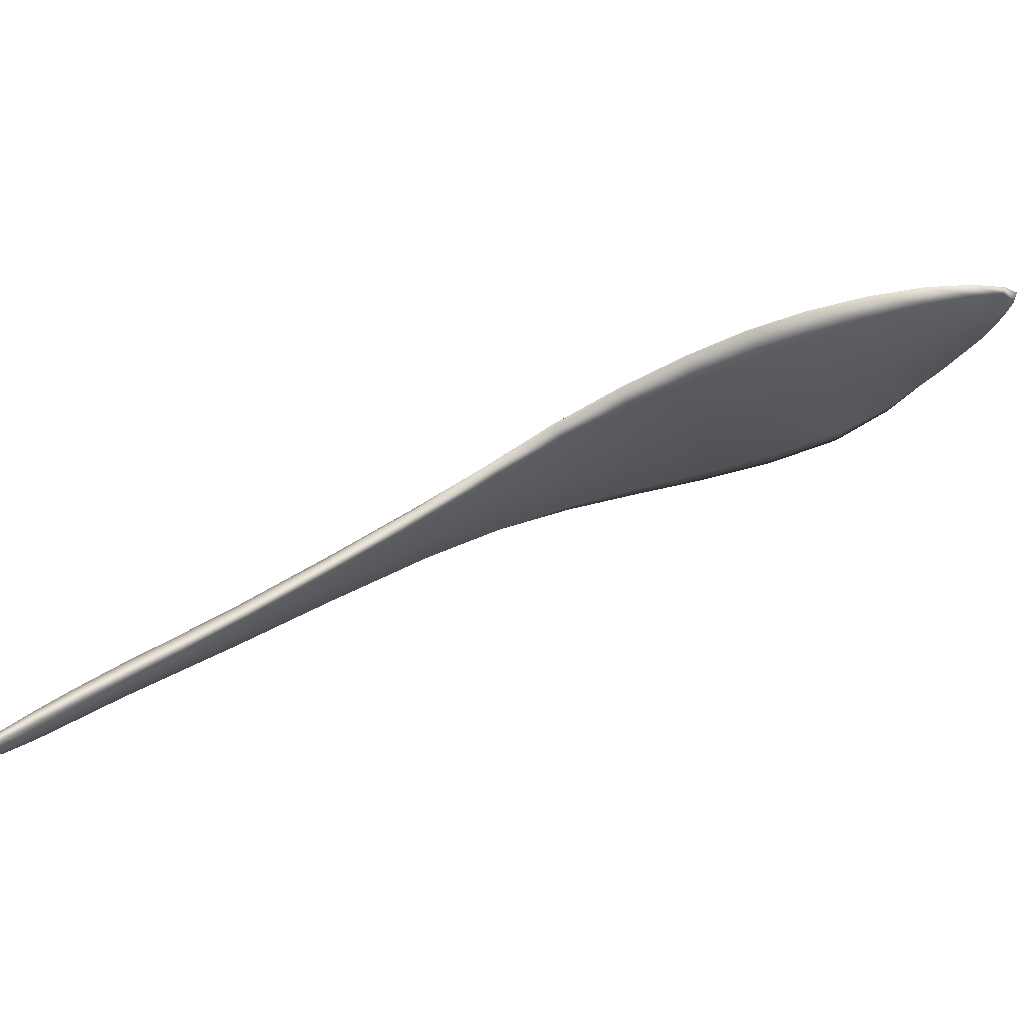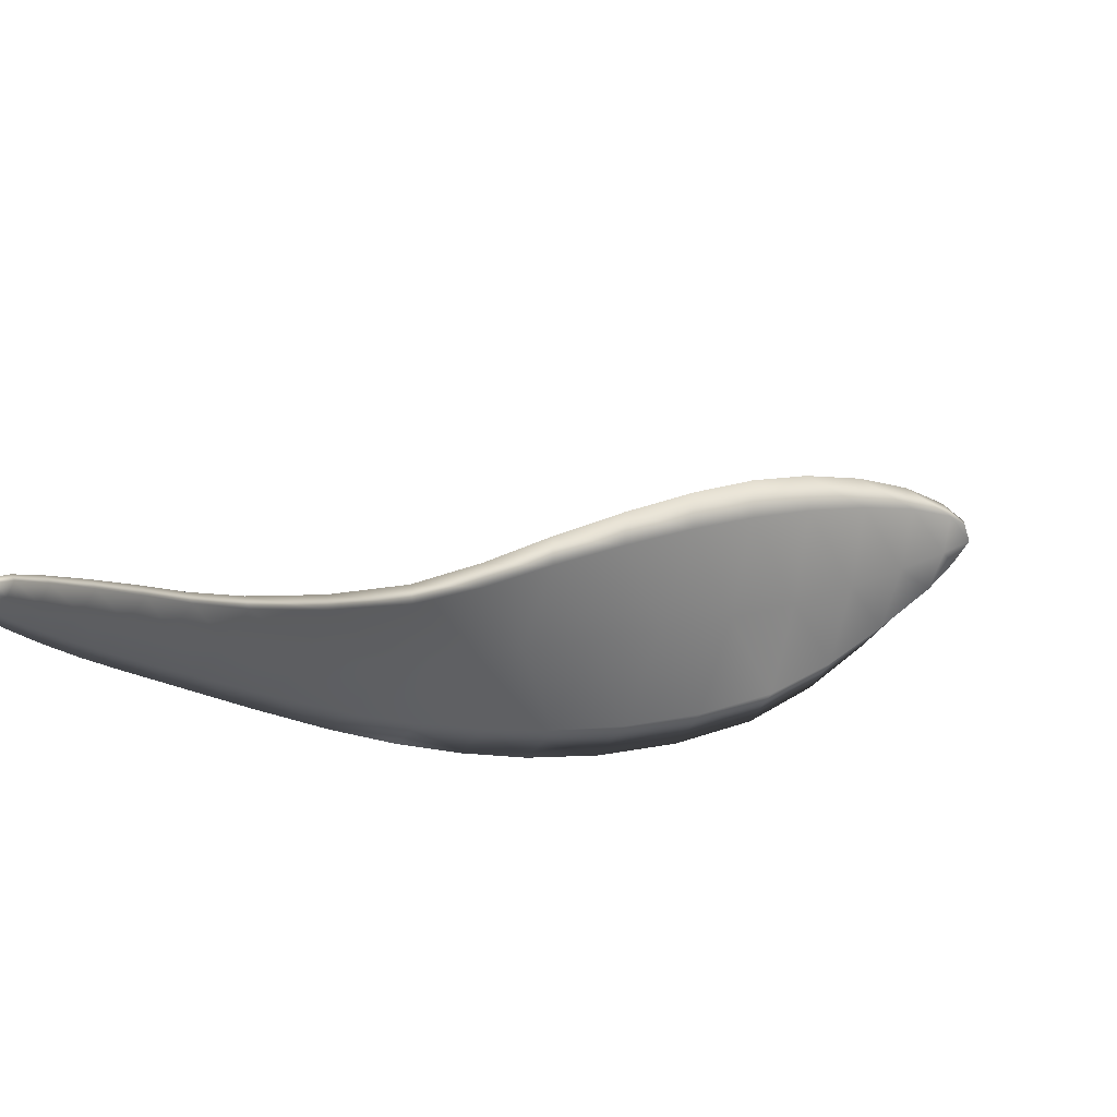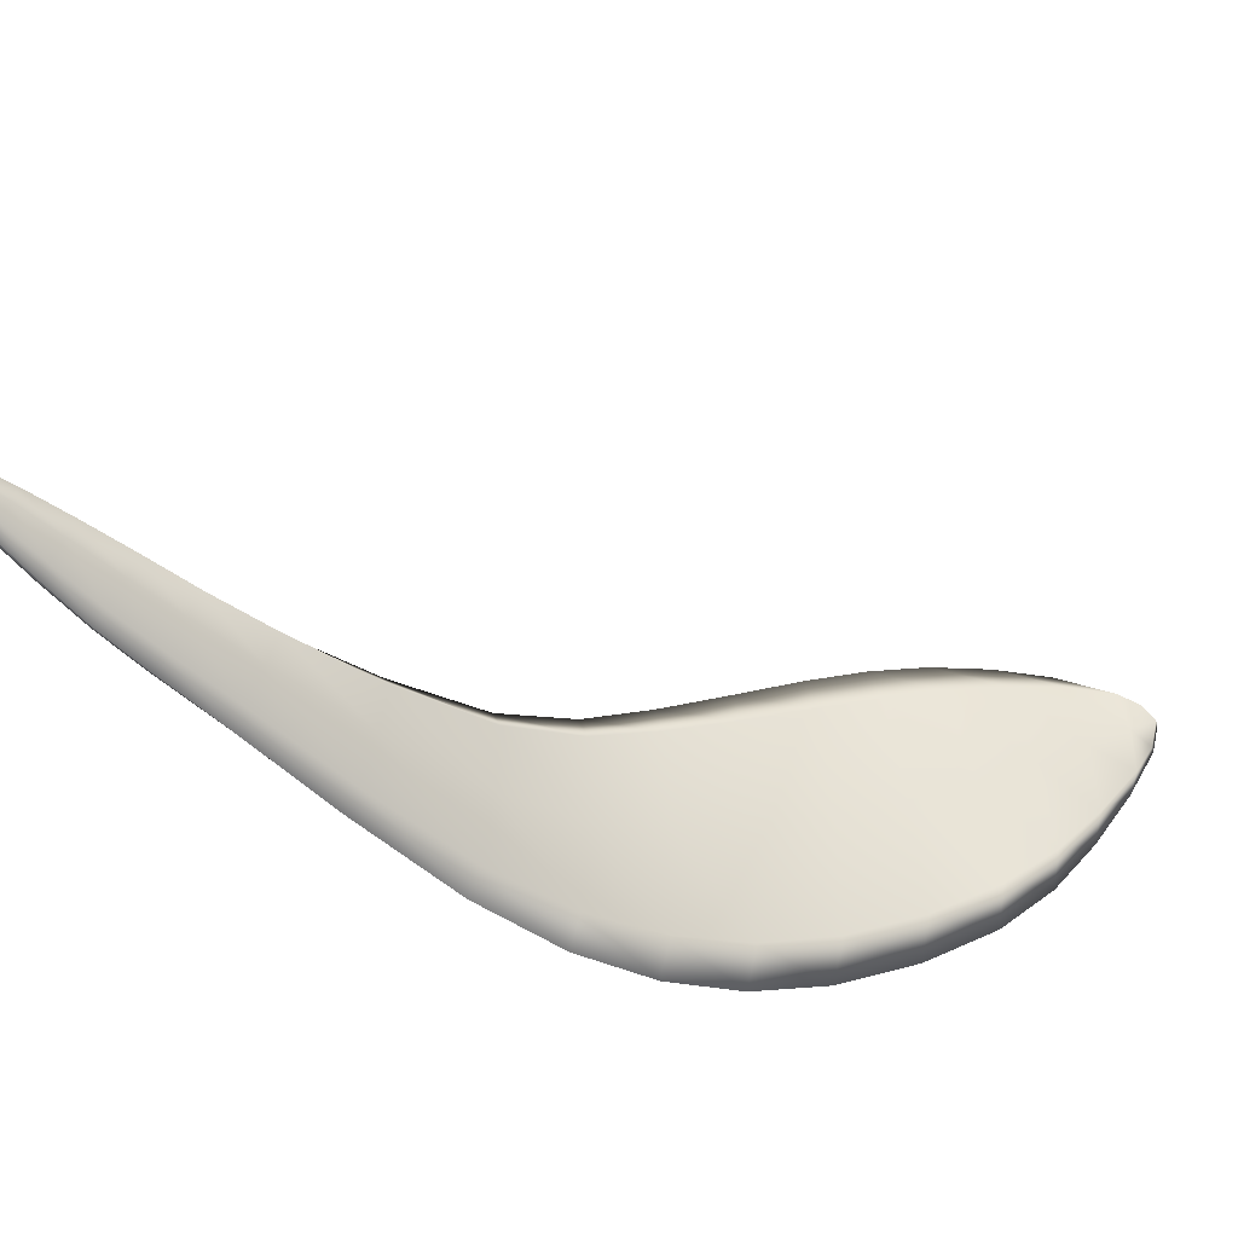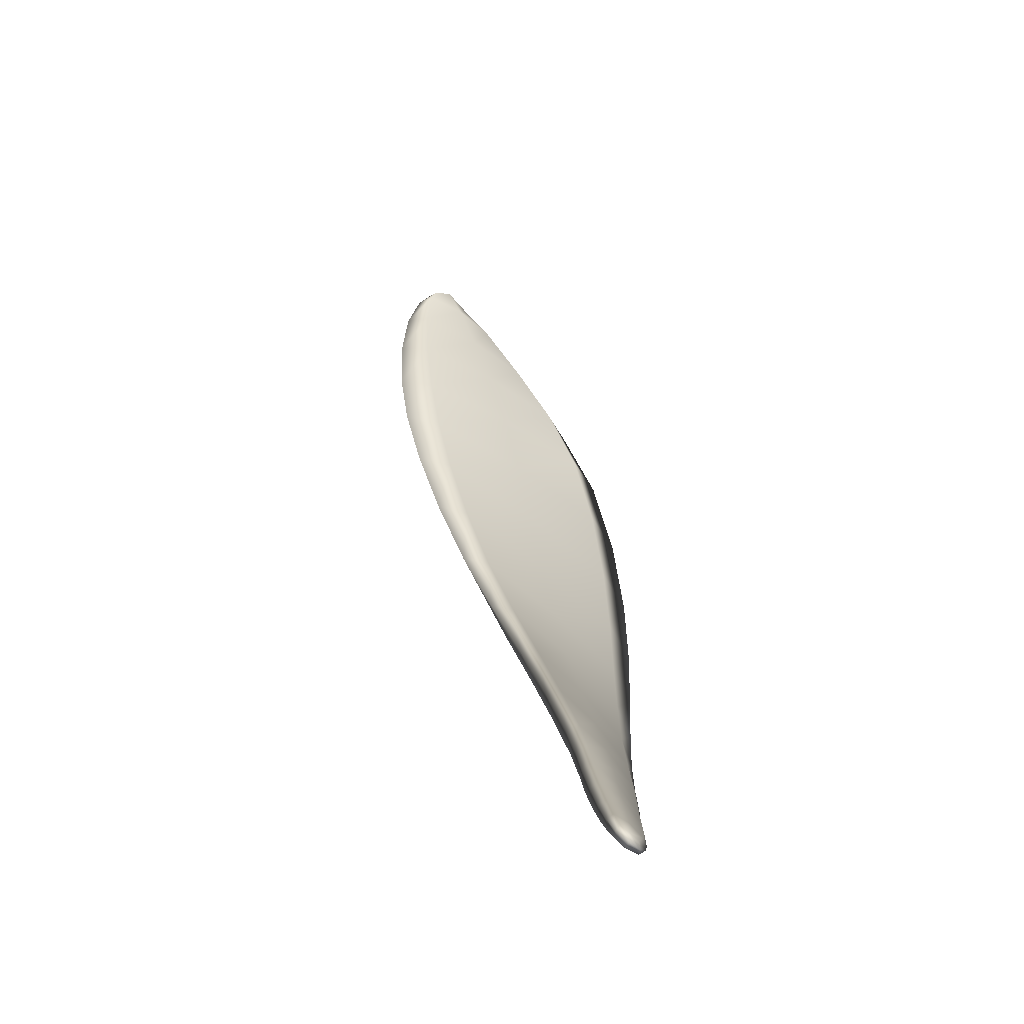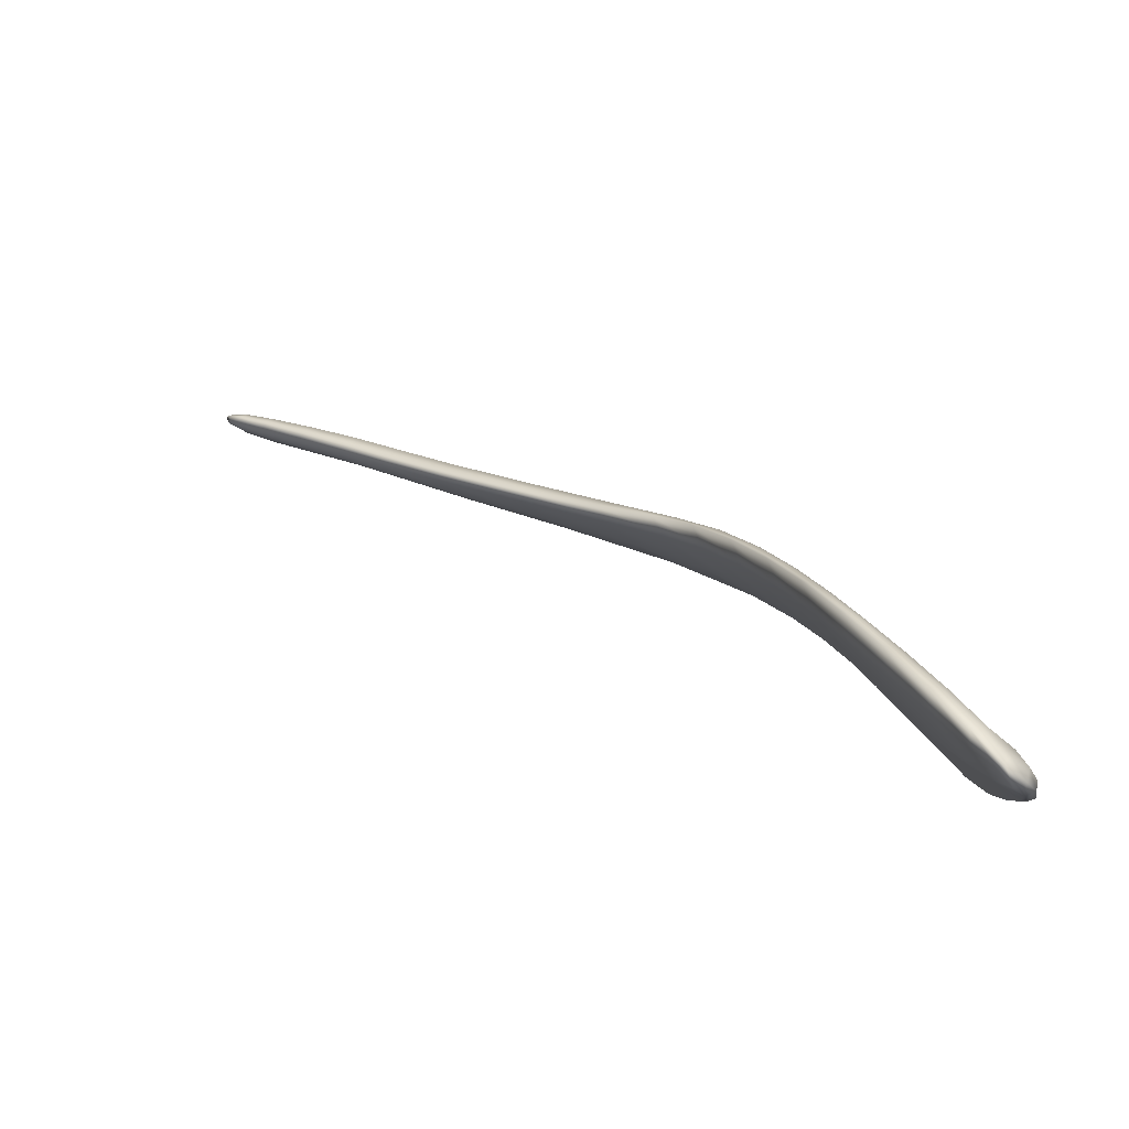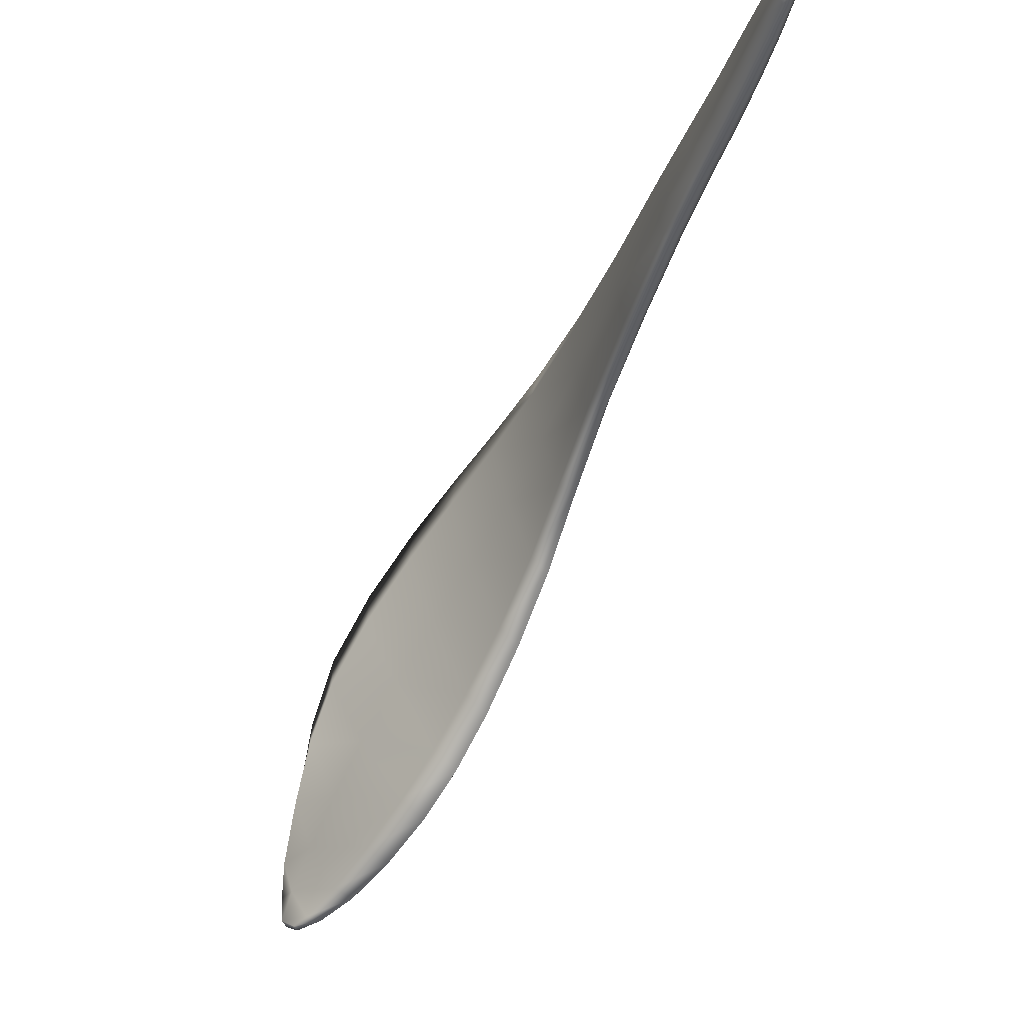
<metadata>
{"format":"obj","ext":"obj","renderer":"f3d","projection":"perspective","resolution":1024,"background":"white","views":[{"elev":28.9,"azim":-151.3,"up":"+Z"},{"elev":76.9,"azim":-170.2,"up":"+Y"},{"elev":-63.0,"azim":-157.8,"up":"+Z"},{"elev":67.8,"azim":104.2,"up":"+Y"},{"elev":44.5,"azim":-85.7,"up":"+Z"},{"elev":75.8,"azim":-31.5,"up":"+Y"}]}
</metadata>
<code>
v -0.1287 -0.5647 0.01362
v -0.1446 -0.5528 -0.0136
v -0.08053 -0.3681 -0.02474
v -0.06445 -0.3794 -0.001227
v -0.1921 -0.5255 0.01053
v -0.1207 -0.3447 -0.003962
v -0.06082 -0.1861 -0.01431
v -0.02855 -0.2051 -0.03139
v -0.01266 -0.215 -0.01202
v 0.03446 -0.04339 -0.008769
v 0.03179 -0.02082 -0.01859
v 0.02719 0.009194 0.01353
v 0.03424 -0.02166 0.01737
v 0.008039 -0.0285 -0.009975
v 0.000349 -0.003094 0.01585
v -0.01615 -0.01469 0.04675
v 0.002802 -0.003932 0.0518
v 0.01205 -0.03002 0.048
v -0.05776 -0.1887 0.09741
v -0.09402 -0.1687 0.1144
v -0.1771 -0.3196 0.1524
v -0.1308 -0.3446 0.1318
v -0.1139 -0.1579 0.09489
v -0.1992 -0.3068 0.1287
v -0.2944 -0.4777 0.1644
v -0.2715 -0.4914 0.1918
v -0.2169 -0.5205 0.1679
v -2.552 -2.612 1.284
v -2.606 -2.599 1.3
v -2.634 -2.658 1.262
v -2.564 -2.671 1.242
v -2.608 -2.577 1.281
v -2.636 -2.624 1.239
v -2.596 -2.666 1.162
v -2.594 -2.696 1.181
v -2.54 -2.702 1.165
v -0.255 -0.4948 0.0869
v -0.1704 -0.3197 0.06191
v -0.09606 -0.167 0.03988
v -0.161 -0.5495 0.09129
v -0.08723 -0.368 0.06578
v -0.02652 -0.2068 0.04309
v -0.3639 -0.6595 0.2269
v -0.3053 -0.6909 0.2004
v -0.3866 -0.6463 0.1967
v -0.5076 -0.8591 0.248
v -0.4861 -0.8674 0.2826
v -0.4255 -0.9032 0.2516
v -0.3422 -0.6673 0.1111
v -0.2727 -0.7026 0.02667
v -0.3858 -0.9428 0.05149
v -0.4597 -0.8938 0.1491
v -0.2203 -0.7323 -6.4e-05
v -0.2037 -0.7438 0.02996
v -0.312 -0.9839 0.05489
v -0.3293 -0.977 0.02042
v -0.242 -0.7245 0.1158
v -0.3558 -0.9506 0.1538
v -0.67 -1.158 0.3832
v -0.6065 -1.204 0.3437
v -0.6894 -1.162 0.3401
v -0.8934 -1.46 0.4583
v -0.8761 -1.442 0.5133
v -0.8106 -1.502 0.4622
v -0.6354 -1.231 0.2155
v -0.5546 -1.313 0.09205
v -0.7483 -1.696 0.1402
v -0.8346 -1.571 0.2986
v -0.4934 -1.358 0.05242
v -0.4763 -1.352 0.0955
v -0.6661 -1.734 0.1438
v -0.6831 -1.754 0.08897
v -0.528 -1.285 0.2202
v -0.7246 -1.625 0.3036
v -1.065 -1.628 0.6569
v -1 -1.705 0.5925
v -1.081 -1.655 0.5877
v -1.27 -1.793 0.7214
v -1.254 -1.758 0.8054
v -1.191 -1.848 0.7281
v -1.023 -1.806 0.3871
v -0.9364 -1.972 0.1879
v -1.13 -2.174 0.2387
v -1.214 -1.975 0.4791
v -0.8694 -2.045 0.1231
v -0.8513 -2.014 0.1917
v -1.042 -2.218 0.2431
v -1.062 -2.258 0.1602
v -0.9118 -1.867 0.3929
v -1.102 -2.041 0.4865
v -1.462 -1.875 0.9504
v -1.398 -1.968 0.8623
v -1.478 -1.918 0.8524
v -1.685 -2.028 0.9704
v -1.667 -1.98 1.078
v -1.607 -2.072 0.985
v -1.424 -2.116 0.5732
v -1.342 -2.33 0.2964
v -1.571 -2.449 0.3701
v -1.643 -2.232 0.6685
v -1.271 -2.419 0.206
v -1.247 -2.371 0.3016
v -1.471 -2.488 0.3763
v -1.5 -2.538 0.2724
v -1.308 -2.177 0.5832
v -1.524 -2.287 0.6824
v -1.987 -2.262 1.167
v -2.025 -2.172 1.249
v -2.207 -2.285 1.3
v -2.166 -2.365 1.228
v -2.056 -2.212 1.144
v -2.241 -2.314 1.212
v -2.412 -2.417 1.262
v -2.376 -2.401 1.327
v -2.33 -2.467 1.269
v -2.064 -2.397 0.8646
v -2.248 -2.468 0.9718
v -2.044 -2.6 0.5907
v -2.228 -2.64 0.7352
v -2.382 -2.661 0.8941
v -2.411 -2.53 1.077
v -1.991 -2.691 0.5014
v -2.177 -2.723 0.6582
v -1.947 -2.653 0.5989
v -2.134 -2.697 0.7418
v -2.295 -2.718 0.8988
v -2.333 -2.731 0.8349
v -1.953 -2.466 0.8854
v -2.136 -2.54 0.9869
v -2.298 -2.602 1.085
v -2.515 -2.51 1.324
v -2.472 -2.56 1.288
v -2.55 -2.512 1.285
v -2.551 -2.582 1.171
v -2.527 -2.668 1.06
v -2.483 -2.721 1.024
v -2.448 -2.721 1.063
v -2.447 -2.649 1.176
v 0.01105 -0.09078 -0.03145
v 0.02486 -0.09868 -0.01622
v -0.01448 -0.07603 -0.01804
v -0.03995 -0.06165 0.02458
v -0.05164 -0.05498 0.06783
v -0.03584 -0.06338 0.08312
v -0.008316 -0.07862 0.06977
v 0.01516 -0.09251 0.02709
v -1.859 -2.322 0.7645
v -1.874 -2.122 1.065
v -1.815 -2.537 0.4686
v -1.85 -2.075 1.176
v -1.802 -2.167 1.086
v -1.744 -2.382 0.7835
v -1.715 -2.582 0.4762
v -1.753 -2.629 0.3719
f 1 2 3 4
f 2 5 6 3
f 3 6 7 8
f 4 3 8 9
f 10 11 12 13
f 11 14 15 12
f 12 15 16 17
f 13 12 17 18
f 19 20 21 22
f 20 23 24 21
f 21 24 25 26
f 22 21 26 27
f 28 29 30 31
f 29 32 33 30
f 30 33 34 35
f 31 30 35 36
f 5 37 38 6
f 37 25 24 38
f 38 24 23 39
f 6 38 39 7
f 27 40 41 22
f 40 1 4 41
f 41 4 9 42
f 22 41 42 19
f 27 26 43 44
f 26 25 45 43
f 43 45 46 47
f 44 43 47 48
f 25 37 49 45
f 37 5 50 49
f 49 50 51 52
f 45 49 52 46
f 5 2 53 50
f 2 1 54 53
f 53 54 55 56
f 50 53 56 51
f 1 40 57 54
f 40 27 44 57
f 57 44 48 58
f 54 57 58 55
f 48 47 59 60
f 47 46 61 59
f 59 61 62 63
f 60 59 63 64
f 46 52 65 61
f 52 51 66 65
f 65 66 67 68
f 61 65 68 62
f 51 56 69 66
f 56 55 70 69
f 69 70 71 72
f 66 69 72 67
f 55 58 73 70
f 58 48 60 73
f 73 60 64 74
f 70 73 74 71
f 64 63 75 76
f 63 62 77 75
f 75 77 78 79
f 76 75 79 80
f 62 68 81 77
f 68 67 82 81
f 81 82 83 84
f 77 81 84 78
f 67 72 85 82
f 72 71 86 85
f 85 86 87 88
f 82 85 88 83
f 71 74 89 86
f 74 64 76 89
f 89 76 80 90
f 86 89 90 87
f 80 79 91 92
f 79 78 93 91
f 91 93 94 95
f 92 91 95 96
f 78 84 97 93
f 84 83 98 97
f 97 98 99 100
f 93 97 100 94
f 83 88 101 98
f 88 87 102 101
f 101 102 103 104
f 98 101 104 99
f 87 90 105 102
f 90 80 92 105
f 105 92 96 106
f 102 105 106 103
f 107 108 109 110
f 108 111 112 109
f 109 112 113 114
f 110 109 114 115
f 111 116 117 112
f 116 118 119 117
f 117 119 120 121
f 112 117 121 113
f 118 122 123 119
f 122 124 125 123
f 123 125 126 127
f 119 123 127 120
f 124 128 129 125
f 128 107 110 129
f 129 110 115 130
f 125 129 130 126
f 115 114 131 132
f 114 113 133 131
f 131 133 32 29
f 132 131 29 28
f 113 121 134 133
f 121 120 135 134
f 134 135 34 33
f 133 134 33 32
f 120 127 136 135
f 127 126 137 136
f 136 137 36 35
f 135 136 35 34
f 126 130 138 137
f 130 115 132 138
f 138 132 28 31
f 137 138 31 36
f 9 8 139 140
f 8 7 141 139
f 139 141 14 11
f 140 139 11 10
f 7 39 142 141
f 39 23 143 142
f 142 143 16 15
f 141 142 15 14
f 23 20 144 143
f 20 19 145 144
f 144 145 18 17
f 143 144 17 16
f 19 42 146 145
f 42 9 140 146
f 146 140 10 13
f 145 146 13 18
f 94 100 147 148
f 100 99 149 147
f 147 149 118 116
f 148 147 116 111
f 96 95 150 151
f 95 94 148 150
f 150 148 111 108
f 151 150 108 107
f 103 106 152 153
f 106 96 151 152
f 152 151 107 128
f 153 152 128 124
f 99 104 154 149
f 104 103 153 154
f 154 153 124 122
f 149 154 122 118

</code>
